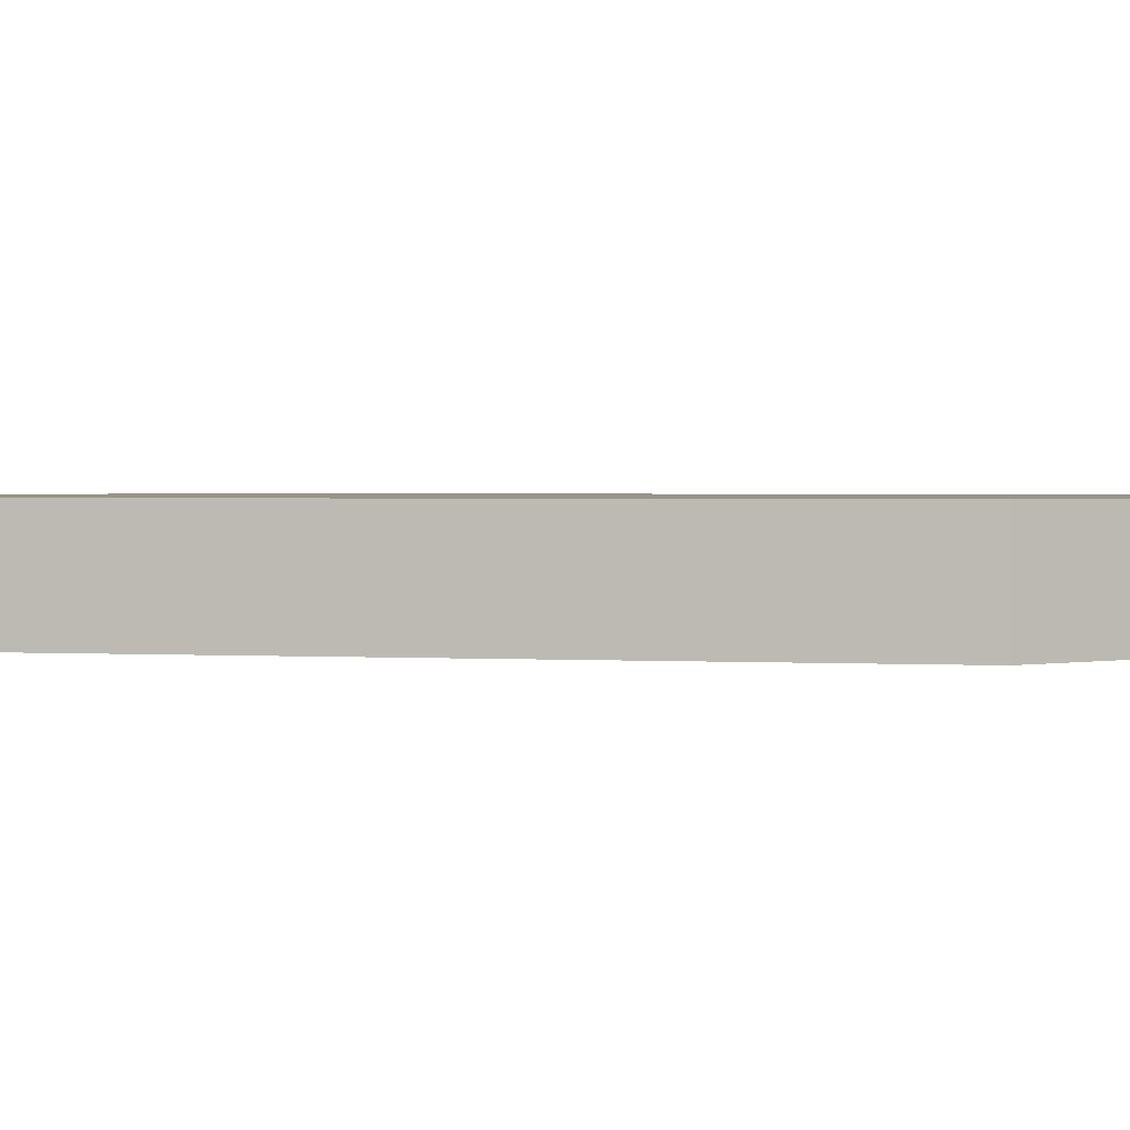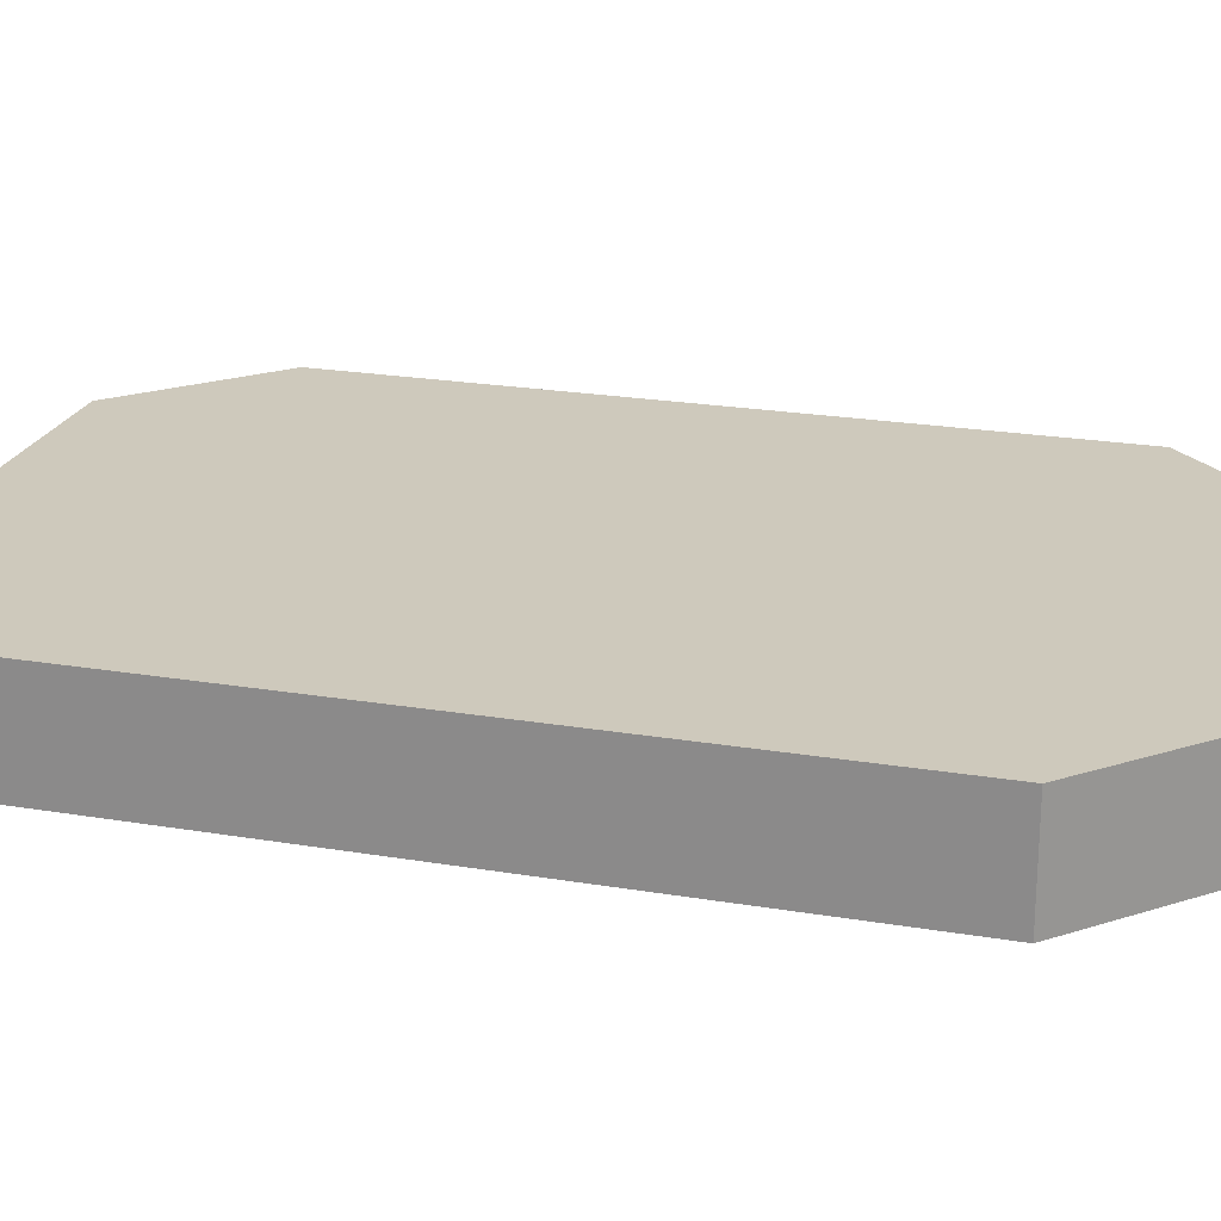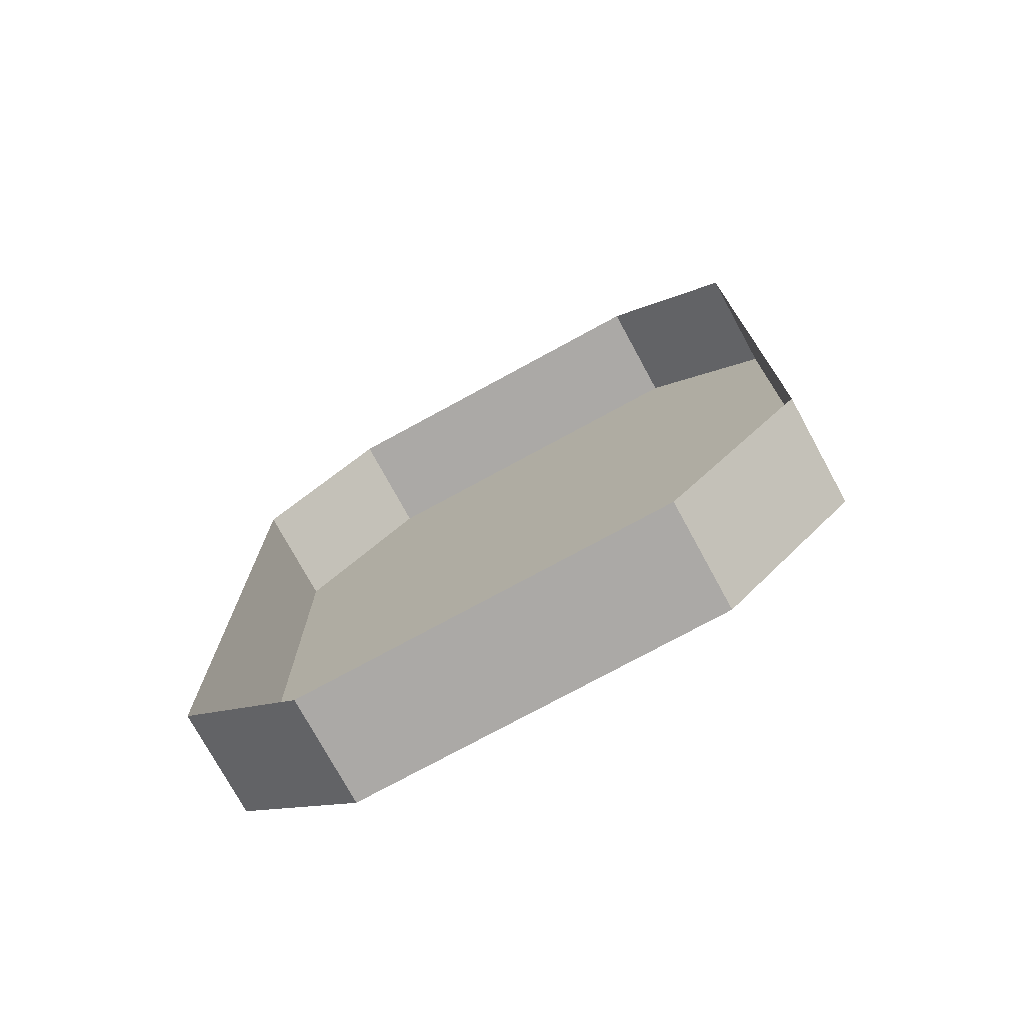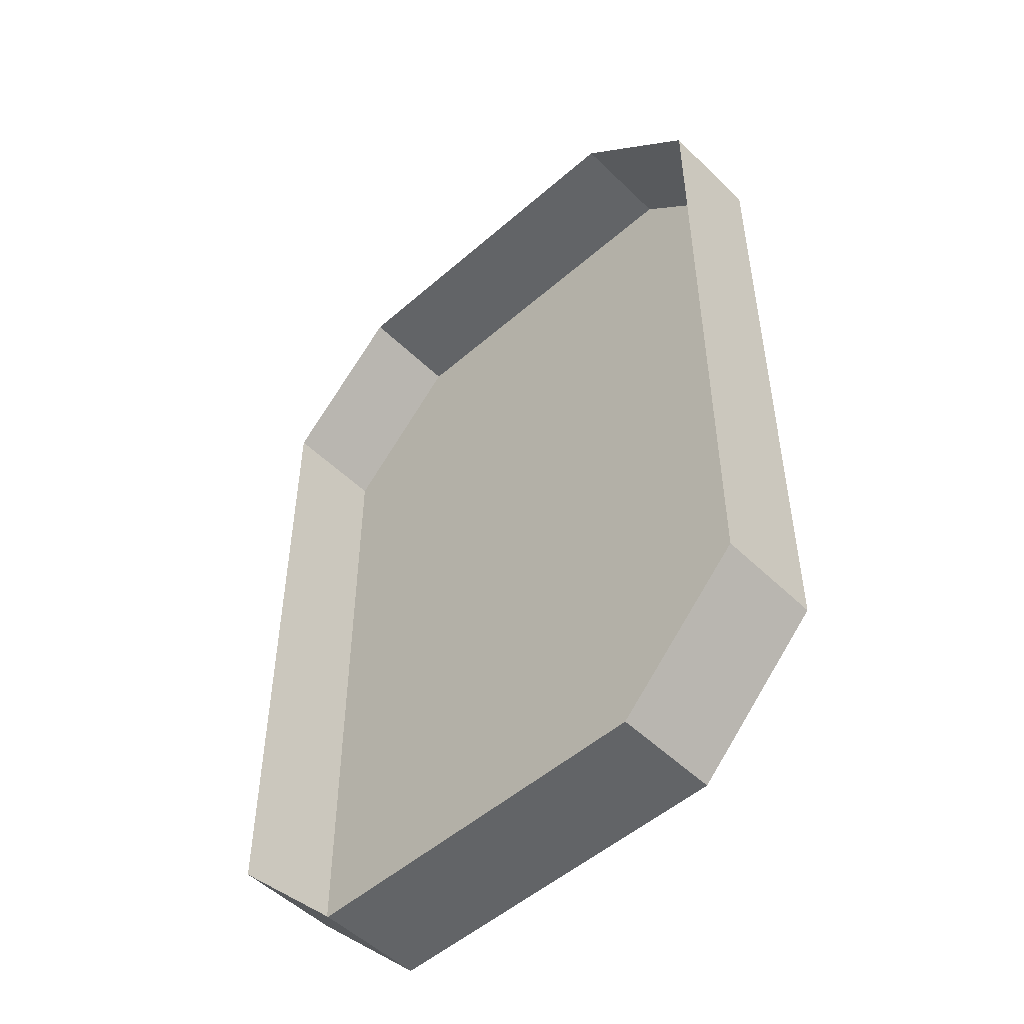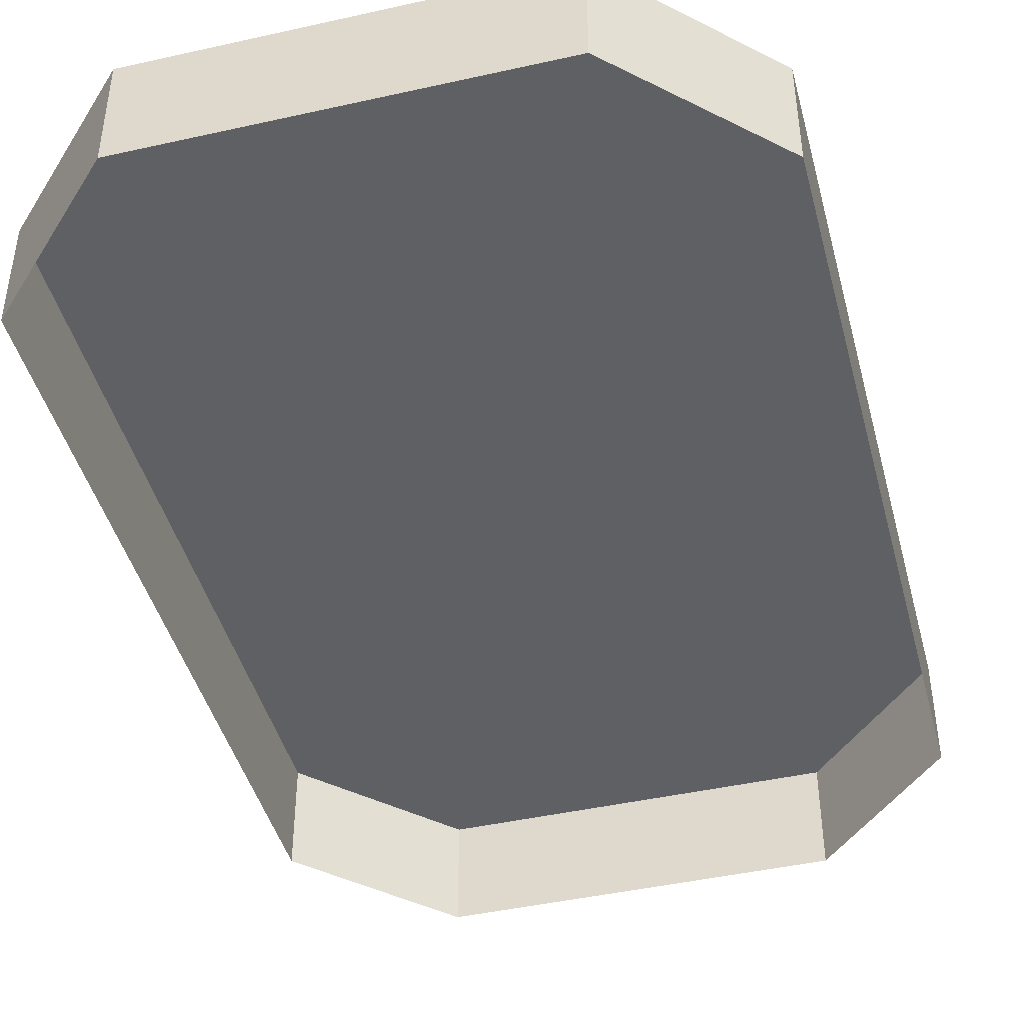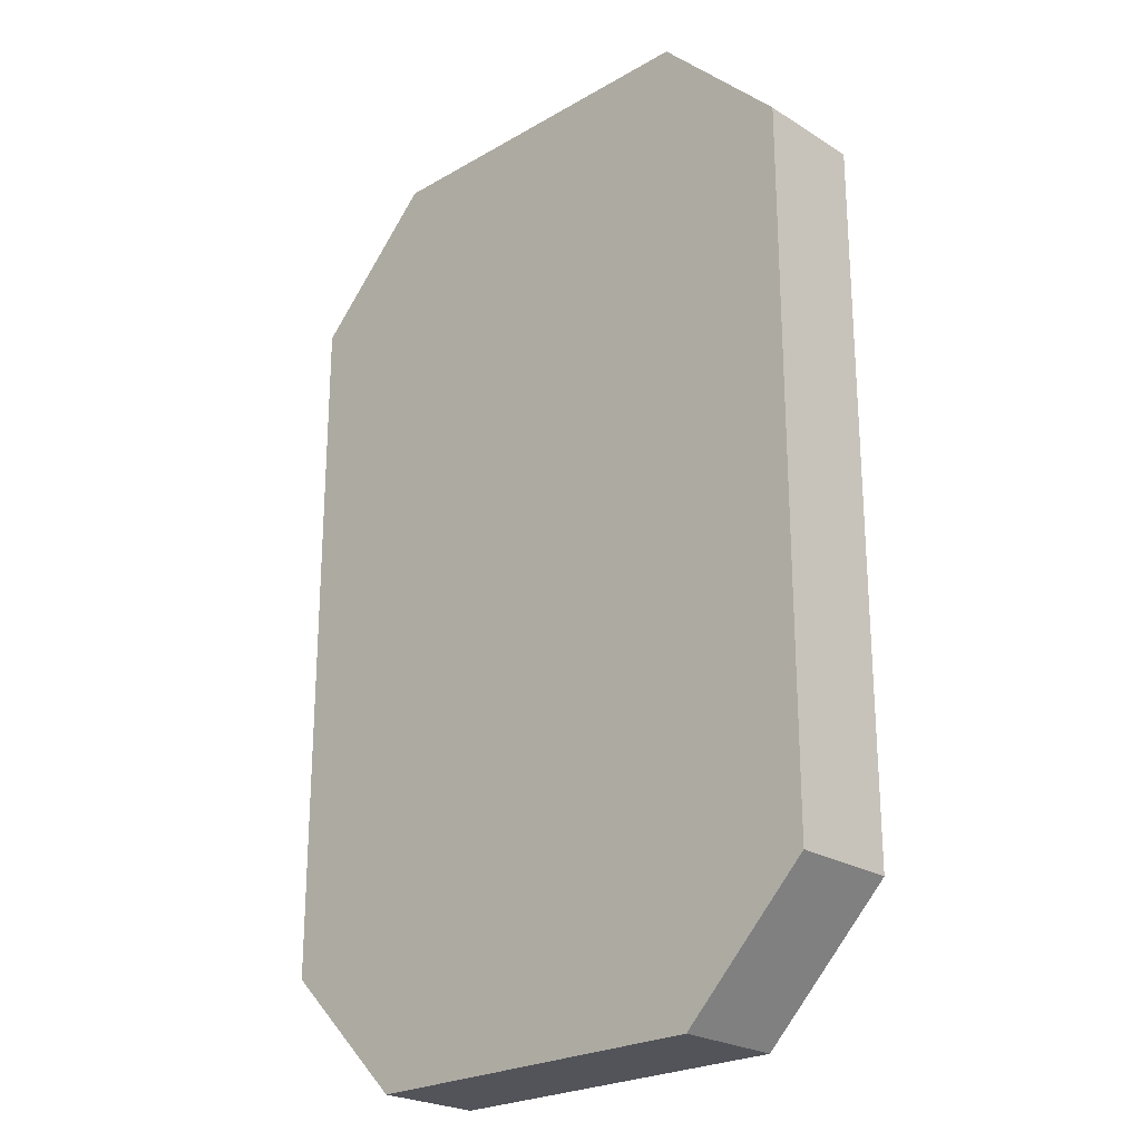
<metadata>
{"format":"obj","ext":"obj","renderer":"f3d","projection":"perspective","resolution":1024,"background":"white","views":[{"elev":1.7,"azim":101.7,"up":"+Y"},{"elev":22.4,"azim":-73.8,"up":"+Y"},{"elev":-75.5,"azim":28.6,"up":"+Z"},{"elev":-51.1,"azim":43.5,"up":"+Z"},{"elev":-44.1,"azim":14.7,"up":"+Y"},{"elev":-23.8,"azim":-136.1,"up":"+Z"}]}
</metadata>
<code>
v  7.383 1.269 -8.457
v  7.383 1.269 8.457
v  7.383 -1.269 8.457
v  7.383 -1.269 -8.457
v  -7.383 -1.269 8.457
v  -7.383 1.269 8.457
v  -7.383 1.269 -8.457
v  -7.383 -1.269 -8.457
v  -4.329 1.269 -11.51
v  4.329 1.269 -11.51
v  4.329 -1.269 -11.51
v  -4.329 -1.269 -11.51
v  4.329 1.269 11.51
v  4.329 -1.269 11.51
v  -4.329 1.269 11.51
v  -4.329 -1.269 11.51
g Object021
f 1 2 3
f 3 4 1
f 5 6 7
f 7 8 5
f 9 10 11
f 11 12 9
f 3 2 13
f 13 14 3
f 8 7 9
f 9 12 8
f 7 6 15
f 15 9 7
f 9 15 13
f 13 10 9
f 1 10 13
f 13 2 1
f 15 16 14
f 14 13 15
f 4 11 10
f 10 1 4
f 5 16 15
f 15 6 5

</code>
